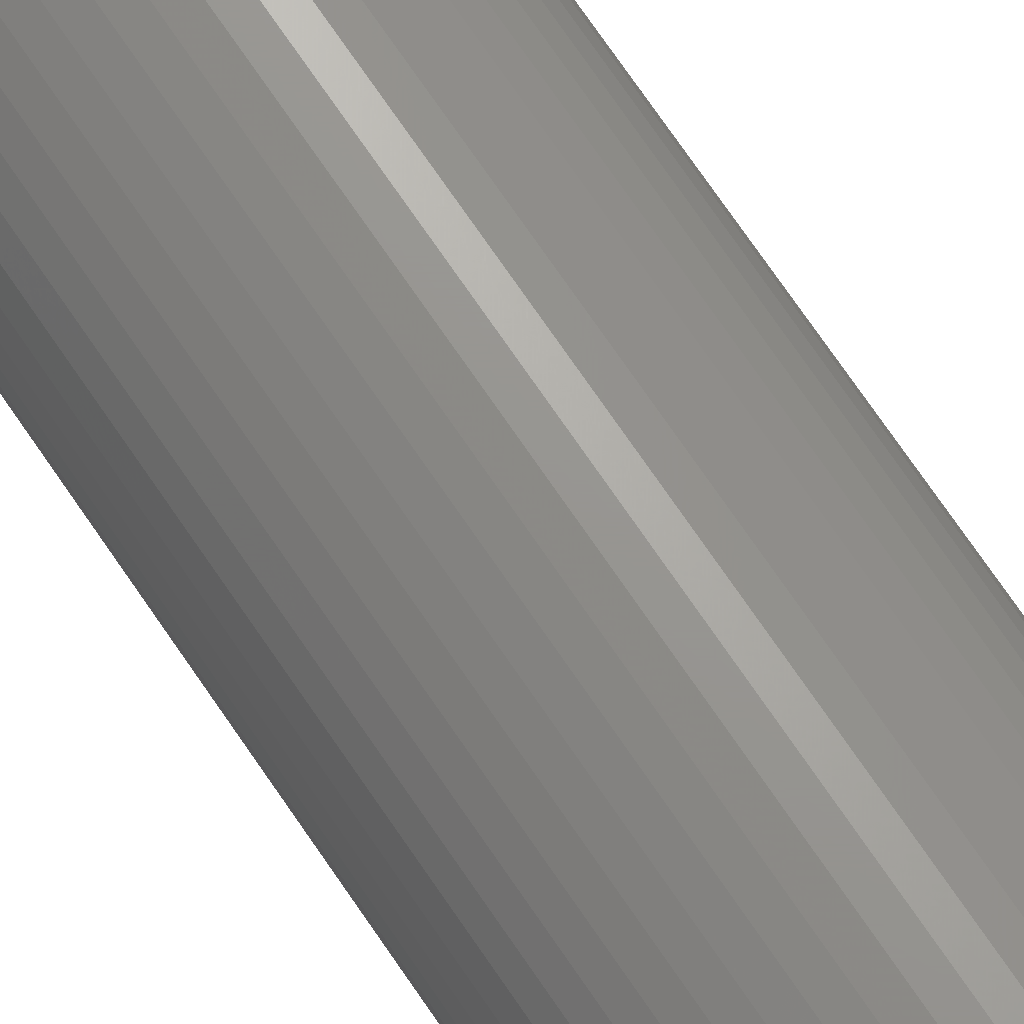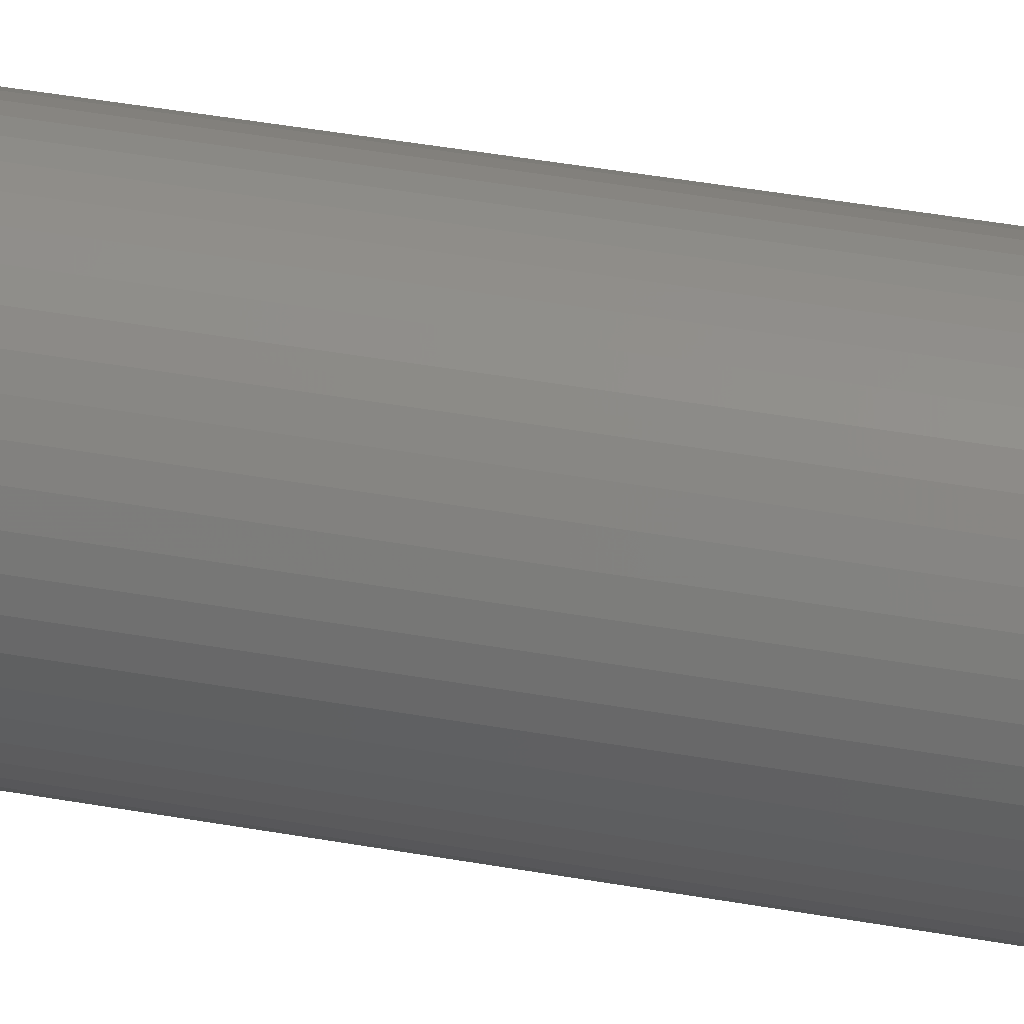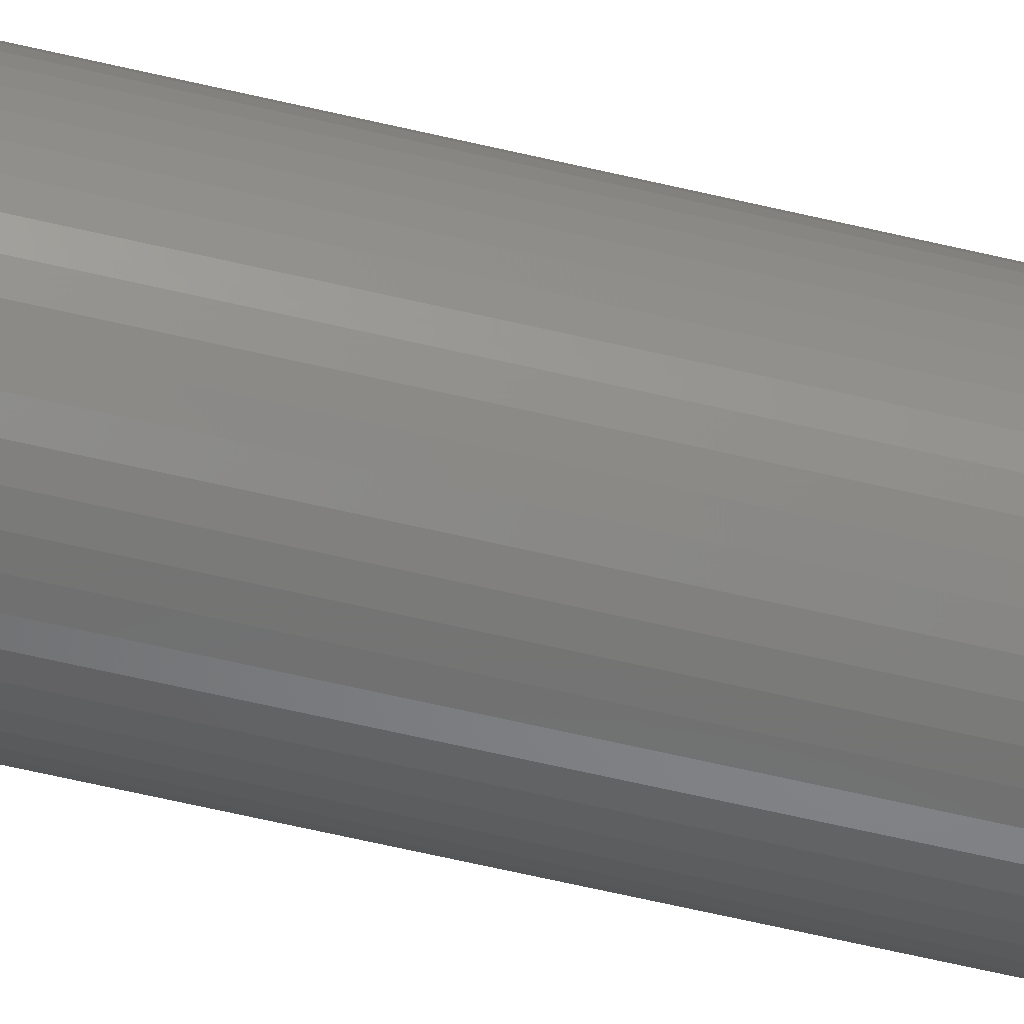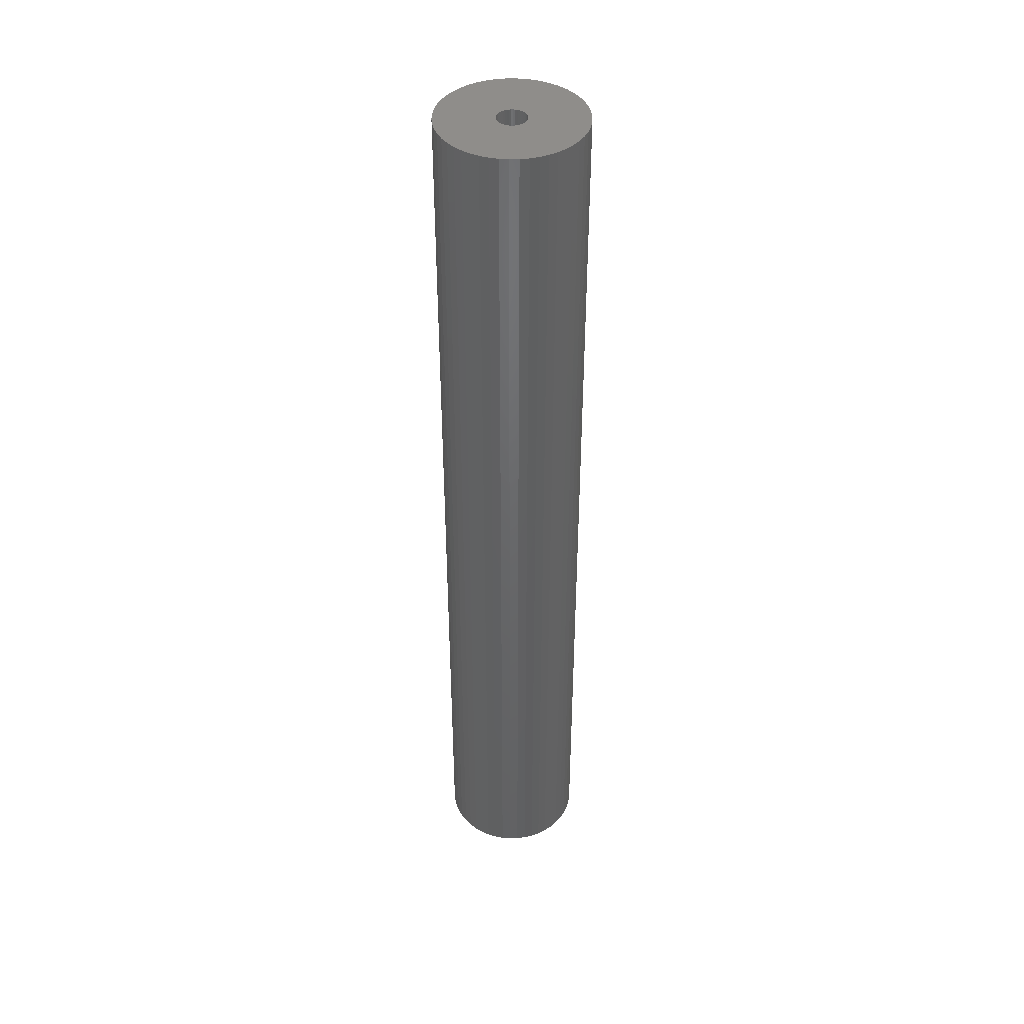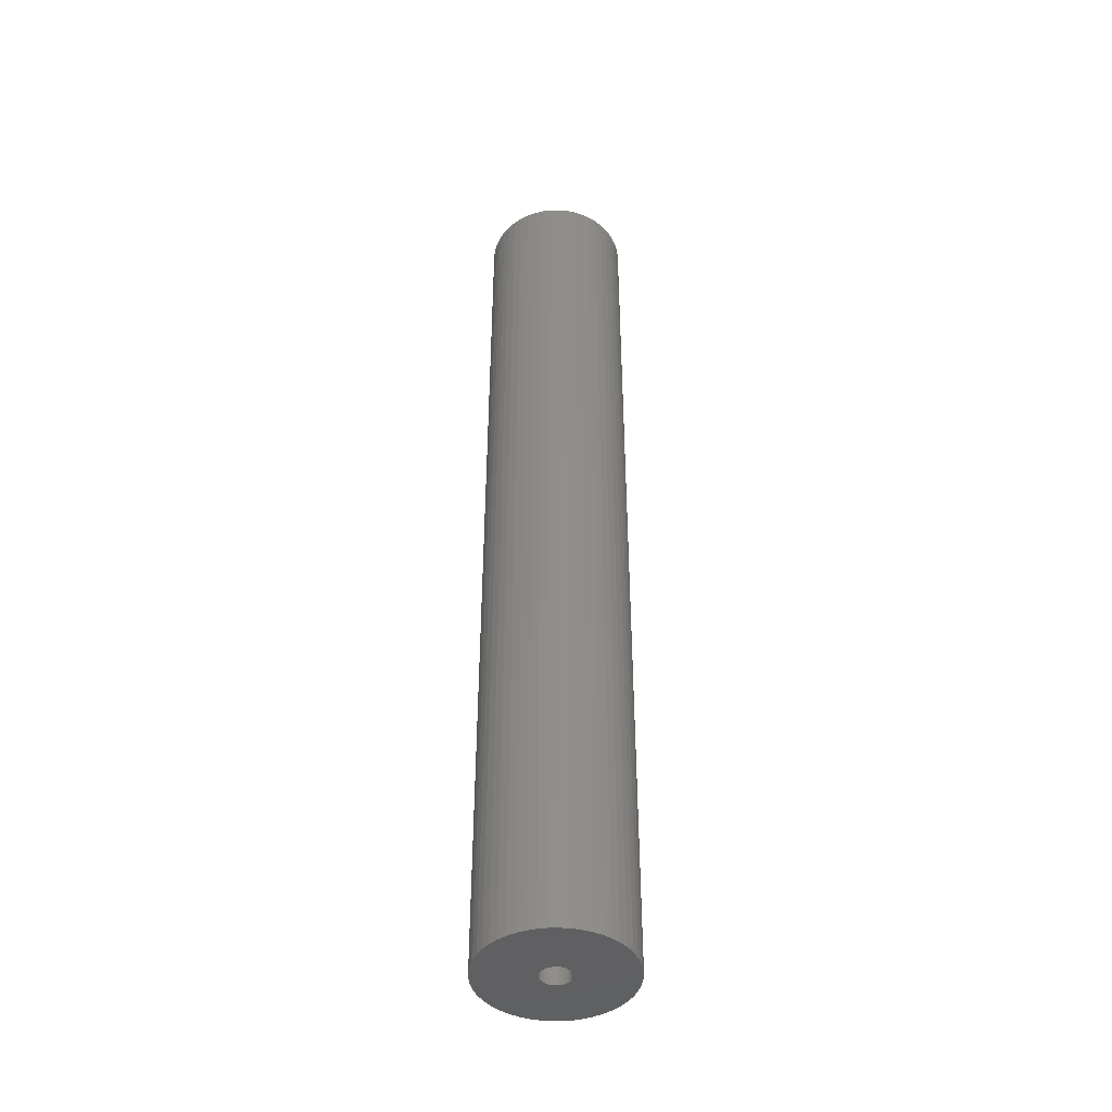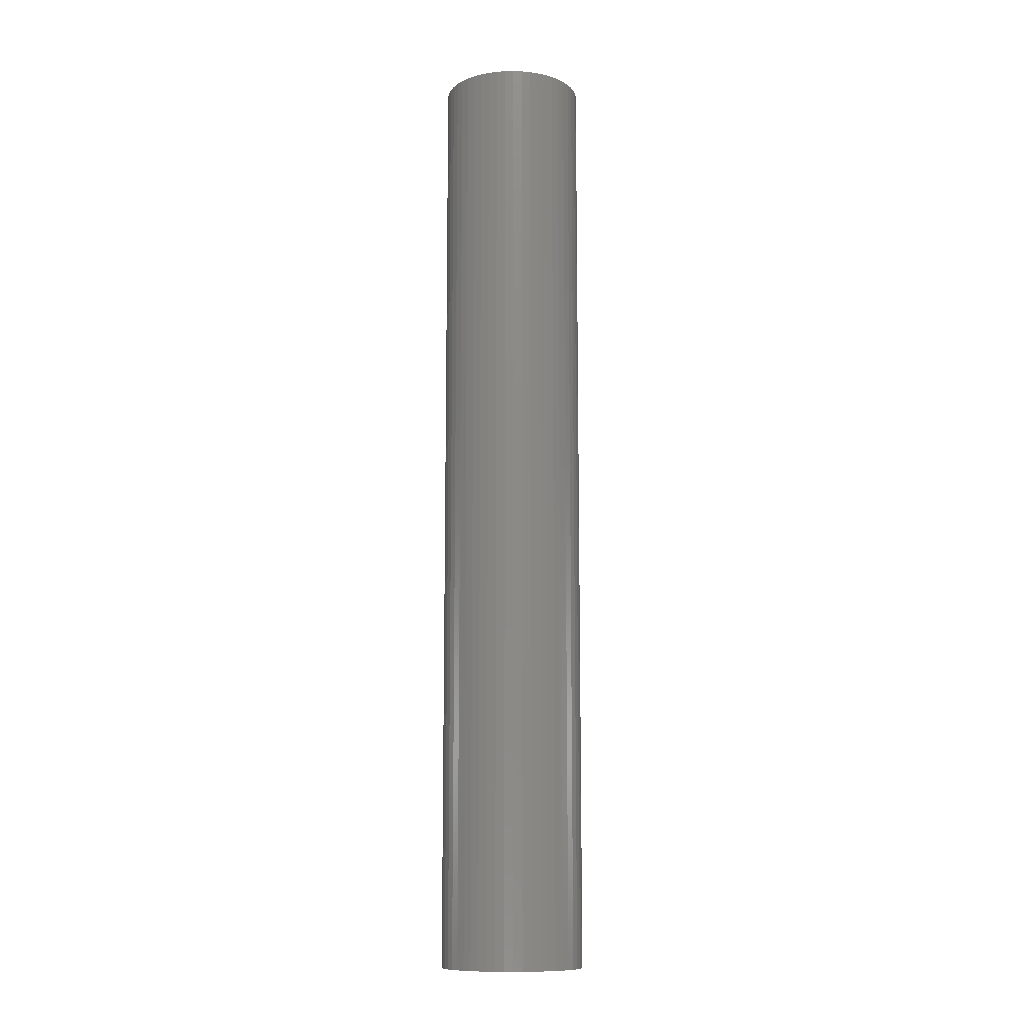
<metadata>
{"format":"stl","ext":"stl","renderer":"f3d","projection":"perspective","resolution":1024,"background":"white","views":[{"elev":70.5,"azim":-33.9,"up":"+Y"},{"elev":35.4,"azim":-76.0,"up":"+Y"},{"elev":-66.1,"azim":-103.1,"up":"+Y"},{"elev":42.1,"azim":106.4,"up":"+Z"},{"elev":-43.7,"azim":-12.9,"up":"+Z"},{"elev":-11.2,"azim":-134.3,"up":"+Z"}]}
</metadata>
<code>
# stl→obj: 200 verts, 400 faces
v 5 0 33
v 4.961 0.6267 -33
v 4.961 0.6267 33
v 5 0 -33
v -5 0 -33
v -4.961 0.6267 33
v -4.961 0.6267 -33
v -5 0 33
v 0.314 4.99 -33
v -0.314 4.99 33
v 0.314 4.99 33
v -0.314 4.99 -33
v 3.645 3.423 -33
v 3.187 3.853 33
v 3.645 3.423 33
v 3.187 3.853 -33
v -3.187 3.853 -33
v -3.645 3.423 33
v -3.187 3.853 33
v -3.645 3.423 -33
v -1.545 4.755 -33
v -2.129 4.524 33
v -1.545 4.755 33
v -2.129 4.524 -33
v 3.645 -3.423 33
v 4.045 -2.939 -33
v 4.045 -2.939 33
v 3.645 -3.423 -33
v 4.649 1.841 33
v 4.382 2.409 -33
v 4.382 2.409 33
v 4.649 1.841 -33
v 4.843 1.243 -33
v 4.843 1.243 33
v 2.129 4.524 -33
v 1.545 4.755 33
v 2.129 4.524 33
v 1.545 4.755 -33
v 0.9369 4.911 33
v 0.9369 4.911 -33
v 2.679 4.222 33
v 2.679 4.222 -33
v -4.382 2.409 -33
v -4.045 2.939 33
v -4.045 2.939 -33
v -4.382 2.409 33
v -4.843 1.243 -33
v -4.649 1.841 33
v -4.649 1.841 -33
v -4.843 1.243 33
v -2.679 4.222 -33
v -2.679 4.222 33
v -0.9369 4.911 33
v -0.9369 4.911 -33
v 4.961 -0.6267 33
v 4.961 -0.6267 -33
v 0.314 -4.99 -33
v 0.9369 -4.911 33
v 0.314 -4.99 33
v 0.9369 -4.911 -33
v 4.045 2.939 33
v 4.045 2.939 -33
v 2.679 -4.222 -33
v 3.187 -3.853 33
v 2.679 -4.222 33
v 3.187 -3.853 -33
v 4.382 -2.409 -33
v 4.382 -2.409 33
v 4.649 -1.841 33
v 4.843 -1.243 -33
v 4.843 -1.243 33
v 4.649 -1.841 -33
v -4.649 -1.841 -33
v -4.843 -1.243 33
v -4.843 -1.243 -33
v -4.649 -1.841 33
v 1.545 -4.755 -33
v 2.129 -4.524 33
v 1.545 -4.755 33
v 2.129 -4.524 -33
v 1 0 33
v 0.9921 0.1253 33
v 0.9686 0.2487 33
v 0.9921 -0.1253 33
v 0.9298 0.3681 33
v 0.8763 0.4818 33
v 0.9686 -0.2487 33
v 0.809 0.5878 33
v 0.729 0.6845 33
v 0.9298 -0.3681 33
v 0.6374 0.7705 33
v 0.5358 0.8443 33
v 0.8763 -0.4818 33
v 0.4258 0.9048 33
v 0.809 -0.5878 33
v 0.309 0.9511 33
v 0.1874 0.9823 33
v 0.06279 0.998 33
v -0.06279 0.998 33
v -0.1874 0.9823 33
v -0.309 0.9511 33
v -0.4258 0.9048 33
v -0.5358 0.8443 33
v -0.6374 0.7705 33
v -0.729 0.6845 33
v -0.809 0.5878 33
v 0.729 -0.6845 33
v 0.6374 -0.7705 33
v 0.5358 -0.8443 33
v 0.4258 -0.9048 33
v 0.309 -0.9511 33
v 0.1874 -0.9823 33
v 0.06279 -0.998 33
v -0.06279 -0.998 33
v -0.314 -4.99 33
v -0.1874 -0.9823 33
v -0.9369 -4.911 33
v -0.309 -0.9511 33
v -1.545 -4.755 33
v -0.4258 -0.9048 33
v -2.129 -4.524 33
v -0.5358 -0.8443 33
v -2.679 -4.222 33
v -0.6374 -0.7705 33
v -3.187 -3.853 33
v -0.729 -0.6845 33
v -3.645 -3.423 33
v -0.809 -0.5878 33
v -4.045 -2.939 33
v -0.8763 -0.4818 33
v -4.382 -2.409 33
v -0.9298 -0.3681 33
v -0.9686 -0.2487 33
v -0.9921 -0.1253 33
v -4.961 -0.6267 33
v -1 0 33
v -0.8763 0.4818 33
v -0.9298 0.3681 33
v -0.9686 0.2487 33
v -0.9921 0.1253 33
v -2.129 -4.524 -33
v -1.545 -4.755 -33
v -3.645 -3.423 -33
v -4.045 -2.939 -33
v -4.961 -0.6267 -33
v -0.314 -4.99 -33
v -0.9369 -4.911 -33
v -3.187 -3.853 -33
v -4.382 -2.409 -33
v 1 0 -33
v 0.9921 -0.1253 -33
v 0.9686 -0.2487 -33
v 0.9921 0.1253 -33
v 0.9298 -0.3681 -33
v 0.8763 -0.4818 -33
v 0.9686 0.2487 -33
v 0.809 -0.5878 -33
v 0.729 -0.6845 -33
v 0.9298 0.3681 -33
v 0.6374 -0.7705 -33
v 0.5358 -0.8443 -33
v 0.8763 0.4818 -33
v 0.4258 -0.9048 -33
v 0.809 0.5878 -33
v 0.309 -0.9511 -33
v 0.1874 -0.9823 -33
v 0.06279 -0.998 -33
v -0.06279 -0.998 -33
v -0.1874 -0.9823 -33
v -0.309 -0.9511 -33
v -0.4258 -0.9048 -33
v -0.5358 -0.8443 -33
v -2.679 -4.222 -33
v -0.6374 -0.7705 -33
v -0.729 -0.6845 -33
v -0.809 -0.5878 -33
v 0.729 0.6845 -33
v 0.6374 0.7705 -33
v 0.5358 0.8443 -33
v 0.4258 0.9048 -33
v 0.309 0.9511 -33
v 0.1874 0.9823 -33
v 0.06279 0.998 -33
v -0.06279 0.998 -33
v -0.1874 0.9823 -33
v -0.309 0.9511 -33
v -0.4258 0.9048 -33
v -0.5358 0.8443 -33
v -0.6374 0.7705 -33
v -0.729 0.6845 -33
v -0.809 0.5878 -33
v -0.8763 0.4818 -33
v -0.9298 0.3681 -33
v -0.9686 0.2487 -33
v -0.9921 0.1253 -33
v -1 0 -33
v -0.8763 -0.4818 -33
v -0.9298 -0.3681 -33
v -0.9686 -0.2487 -33
v -0.9921 -0.1253 -33
f 1 2 3
f 2 1 4
f 5 6 7
f 6 5 8
f 9 10 11
f 10 9 12
f 13 14 15
f 14 13 16
f 17 18 19
f 18 17 20
f 21 22 23
f 22 21 24
f 25 26 27
f 26 25 28
f 29 30 31
f 30 29 32
f 3 33 34
f 33 3 2
f 35 36 37
f 36 35 38
f 38 39 36
f 39 38 40
f 16 41 14
f 41 16 42
f 43 44 45
f 44 43 46
f 45 18 20
f 18 45 44
f 47 48 49
f 48 47 50
f 51 19 52
f 19 51 17
f 12 53 10
f 53 12 54
f 55 4 1
f 4 55 56
f 57 58 59
f 58 57 60
f 34 32 29
f 32 34 33
f 61 13 15
f 13 61 62
f 31 62 61
f 62 31 30
f 40 11 39
f 11 40 9
f 42 37 41
f 37 42 35
f 49 46 43
f 46 49 48
f 54 23 53
f 23 54 21
f 63 64 65
f 64 63 66
f 27 67 68
f 67 27 26
f 69 70 71
f 70 69 72
f 71 56 55
f 56 71 70
f 73 74 75
f 74 73 76
f 66 25 64
f 25 66 28
f 77 78 79
f 78 77 80
f 60 79 58
f 79 60 77
f 81 1 3
f 82 3 34
f 1 81 55
f 83 34 29
f 84 55 81
f 85 29 31
f 55 84 71
f 86 31 61
f 87 71 84
f 88 61 15
f 71 87 69
f 89 15 14
f 90 69 87
f 91 14 41
f 69 90 68
f 92 41 37
f 93 68 90
f 94 37 36
f 68 93 27
f 95 27 93
f 3 82 81
f 34 83 82
f 96 36 39
f 29 85 83
f 31 86 85
f 61 88 86
f 15 89 88
f 14 91 89
f 41 92 91
f 37 94 92
f 97 39 11
f 36 96 94
f 39 97 96
f 11 98 97
f 11 99 98
f 10 99 11
f 99 10 100
f 53 100 10
f 100 53 101
f 23 101 53
f 101 23 102
f 22 102 23
f 102 22 103
f 52 103 22
f 103 52 104
f 19 104 52
f 104 19 105
f 18 105 19
f 105 18 106
f 44 106 18
f 27 95 25
f 107 25 95
f 25 107 64
f 108 64 107
f 64 108 65
f 109 65 108
f 65 109 78
f 110 78 109
f 78 110 79
f 111 79 110
f 79 111 58
f 112 58 111
f 58 112 59
f 113 59 112
f 114 59 113
f 115 114 116
f 117 116 118
f 114 115 59
f 119 118 120
f 121 120 122
f 123 122 124
f 125 124 126
f 127 126 128
f 129 128 130
f 131 130 132
f 116 117 115
f 76 132 133
f 74 133 134
f 135 134 136
f 106 44 137
f 118 119 117
f 46 137 44
f 120 121 119
f 137 46 138
f 122 123 121
f 48 138 46
f 124 125 123
f 138 48 139
f 126 127 125
f 50 139 48
f 128 129 127
f 139 50 140
f 130 131 129
f 6 140 50
f 132 76 131
f 140 6 136
f 133 74 76
f 8 136 6
f 134 135 74
f 136 8 135
f 7 50 47
f 50 7 6
f 24 52 22
f 52 24 51
f 68 72 69
f 72 68 67
f 141 119 121
f 119 141 142
f 143 129 144
f 129 143 127
f 145 8 5
f 8 145 135
f 80 65 78
f 65 80 63
f 146 59 115
f 59 146 57
f 147 115 117
f 115 147 146
f 142 117 119
f 117 142 147
f 143 125 127
f 125 143 148
f 144 131 149
f 131 144 129
f 149 76 73
f 76 149 131
f 150 4 56
f 151 56 70
f 4 150 2
f 152 70 72
f 153 2 150
f 154 72 67
f 2 153 33
f 155 67 26
f 156 33 153
f 157 26 28
f 33 156 32
f 158 28 66
f 159 32 156
f 160 66 63
f 32 159 30
f 161 63 80
f 162 30 159
f 163 80 77
f 30 162 62
f 164 62 162
f 56 151 150
f 70 152 151
f 165 77 60
f 72 154 152
f 67 155 154
f 26 157 155
f 28 158 157
f 66 160 158
f 63 161 160
f 80 163 161
f 166 60 57
f 77 165 163
f 60 166 165
f 57 167 166
f 57 168 167
f 146 168 57
f 168 146 169
f 147 169 146
f 169 147 170
f 142 170 147
f 170 142 171
f 141 171 142
f 171 141 172
f 173 172 141
f 172 173 174
f 148 174 173
f 174 148 175
f 143 175 148
f 175 143 176
f 144 176 143
f 62 164 13
f 177 13 164
f 13 177 16
f 178 16 177
f 16 178 42
f 179 42 178
f 42 179 35
f 180 35 179
f 35 180 38
f 181 38 180
f 38 181 40
f 182 40 181
f 40 182 9
f 183 9 182
f 184 9 183
f 12 184 185
f 54 185 186
f 184 12 9
f 21 186 187
f 24 187 188
f 51 188 189
f 17 189 190
f 20 190 191
f 45 191 192
f 43 192 193
f 185 54 12
f 49 193 194
f 47 194 195
f 7 195 196
f 176 144 197
f 186 21 54
f 149 197 144
f 187 24 21
f 197 149 198
f 188 51 24
f 73 198 149
f 189 17 51
f 198 73 199
f 190 20 17
f 75 199 73
f 191 45 20
f 199 75 200
f 192 43 45
f 145 200 75
f 193 49 43
f 200 145 196
f 194 47 49
f 5 196 145
f 195 7 47
f 196 5 7
f 75 135 145
f 135 75 74
f 173 121 123
f 121 173 141
f 148 123 125
f 123 148 173
f 139 193 138
f 193 139 194
f 162 88 164
f 88 162 86
f 181 94 96
f 94 181 180
f 187 101 102
f 101 187 186
f 138 192 137
f 192 138 193
f 151 81 150
f 81 151 84
f 163 111 110
f 111 163 165
f 178 89 91
f 89 178 177
f 184 98 99
f 98 184 183
f 179 91 92
f 91 179 178
f 106 190 105
f 190 106 191
f 188 102 103
f 102 188 187
f 189 103 104
f 103 189 188
f 150 82 153
f 82 150 81
f 161 110 109
f 110 161 163
f 155 90 154
f 90 155 93
f 165 112 111
f 112 165 166
f 164 89 177
f 89 164 88
f 182 96 97
f 96 182 181
f 183 97 98
f 97 183 182
f 180 92 94
f 92 180 179
f 136 195 140
f 195 136 196
f 140 194 139
f 194 140 195
f 137 191 106
f 191 137 192
f 185 99 100
f 99 185 184
f 186 100 101
f 100 186 185
f 190 104 105
f 104 190 189
f 152 84 151
f 84 152 87
f 158 95 157
f 95 158 107
f 157 93 155
f 93 157 95
f 128 197 130
f 197 128 176
f 130 198 132
f 198 130 197
f 166 113 112
f 113 166 167
f 159 86 162
f 86 159 85
f 156 85 159
f 85 156 83
f 153 83 156
f 83 153 82
f 167 114 113
f 114 167 168
f 134 196 136
f 196 134 200
f 132 199 133
f 199 132 198
f 160 109 108
f 109 160 161
f 158 108 107
f 108 158 160
f 154 87 152
f 87 154 90
f 174 126 124
f 126 174 175
f 169 118 116
f 118 169 170
f 171 122 120
f 122 171 172
f 133 200 134
f 200 133 199
f 126 176 128
f 176 126 175
f 168 116 114
f 116 168 169
f 172 124 122
f 124 172 174
f 170 120 118
f 120 170 171

</code>
